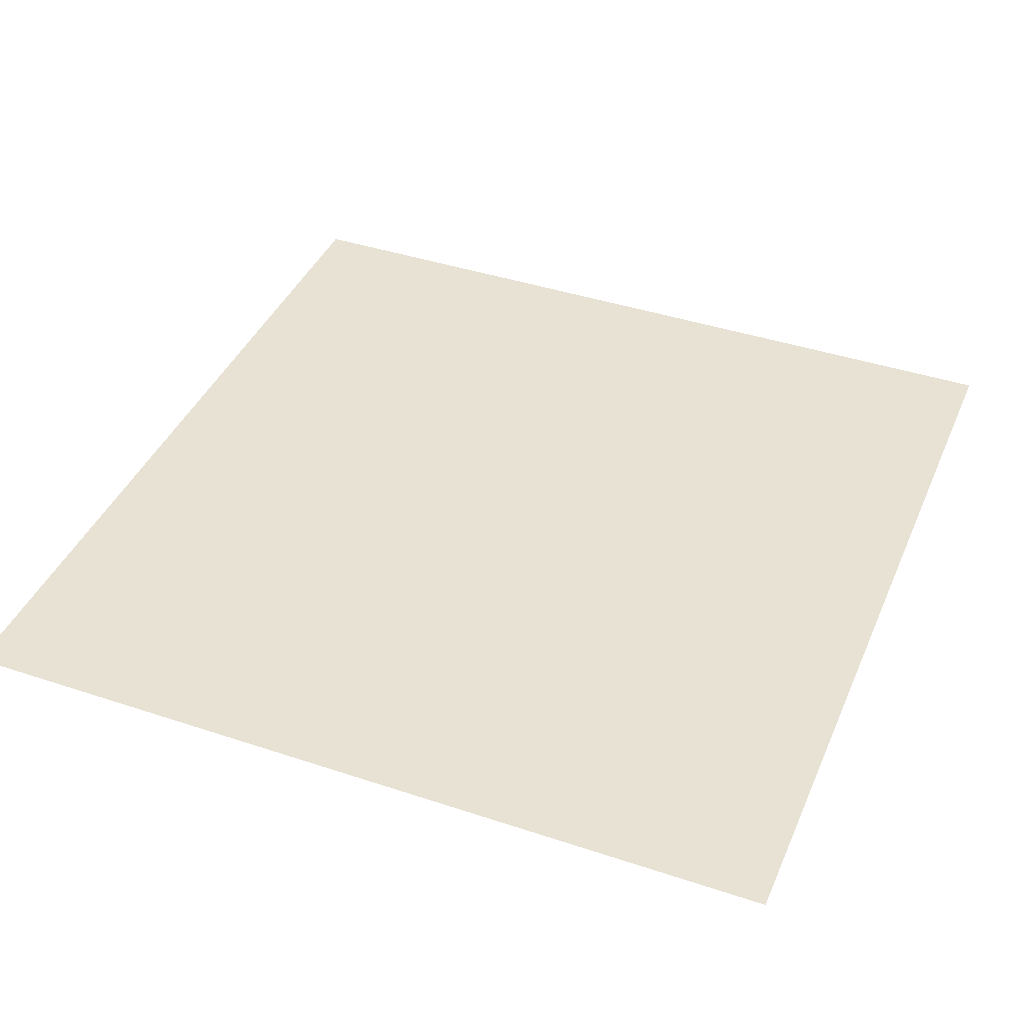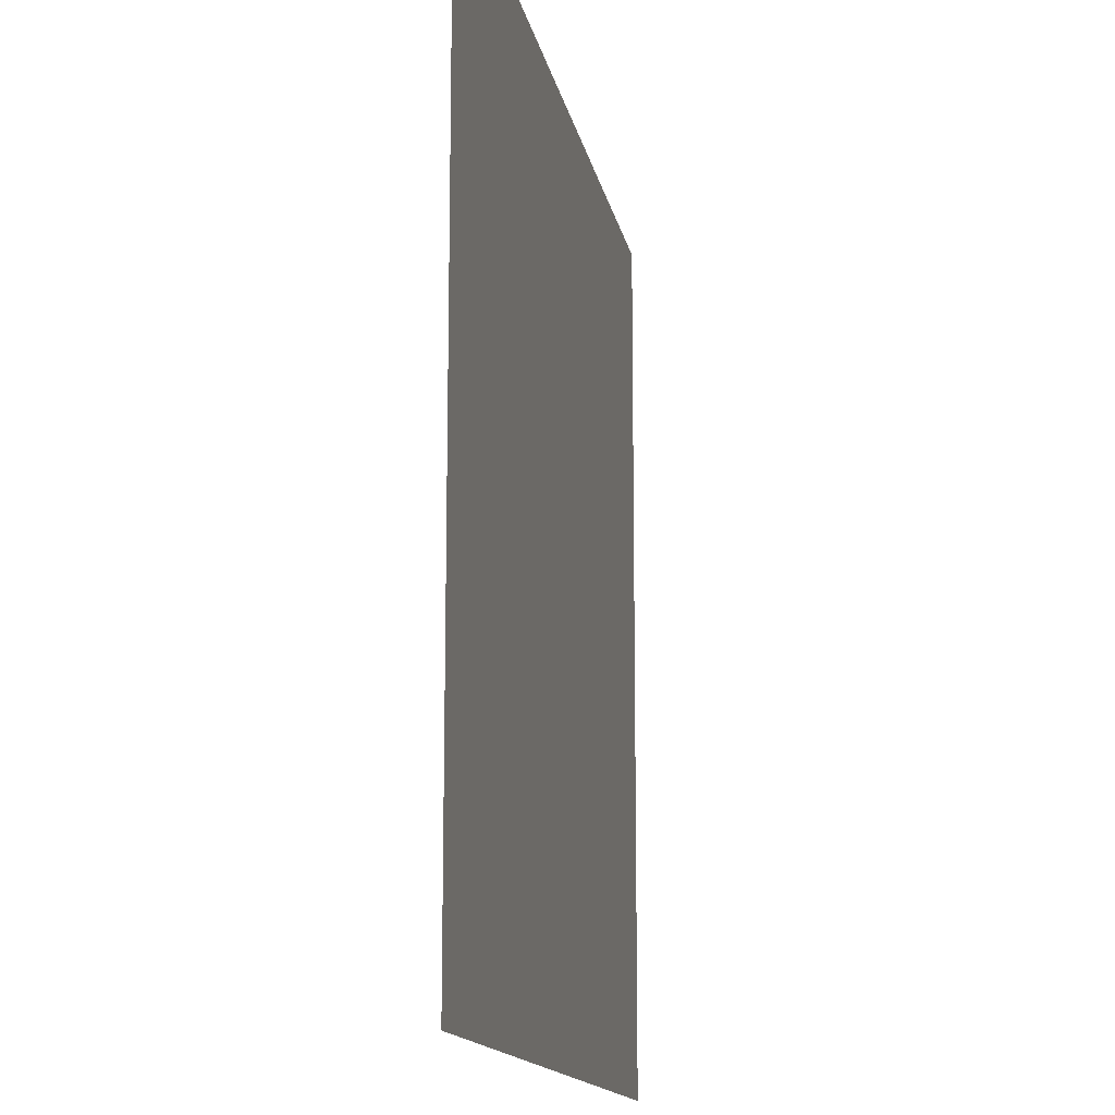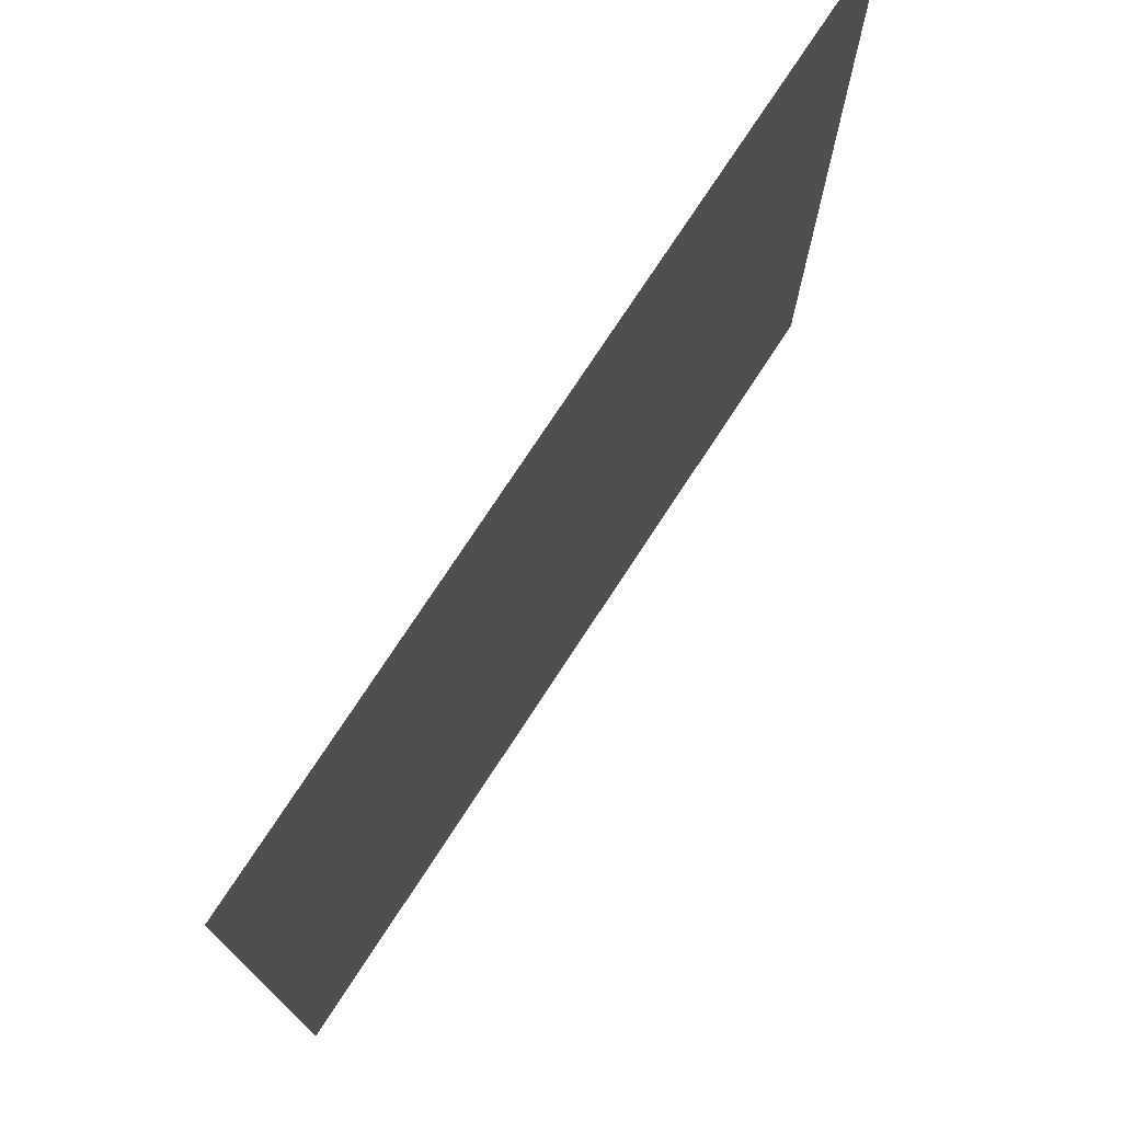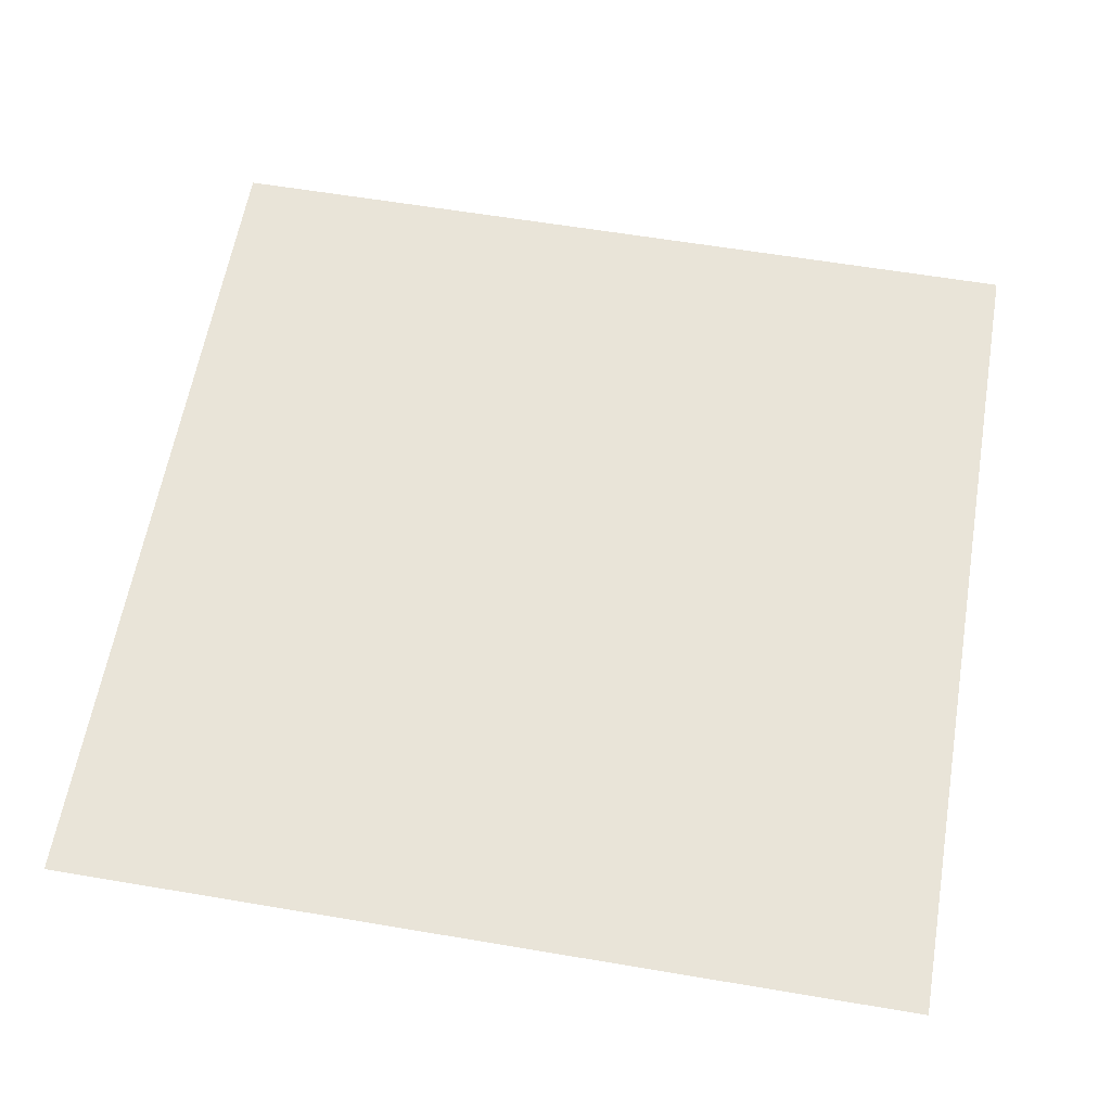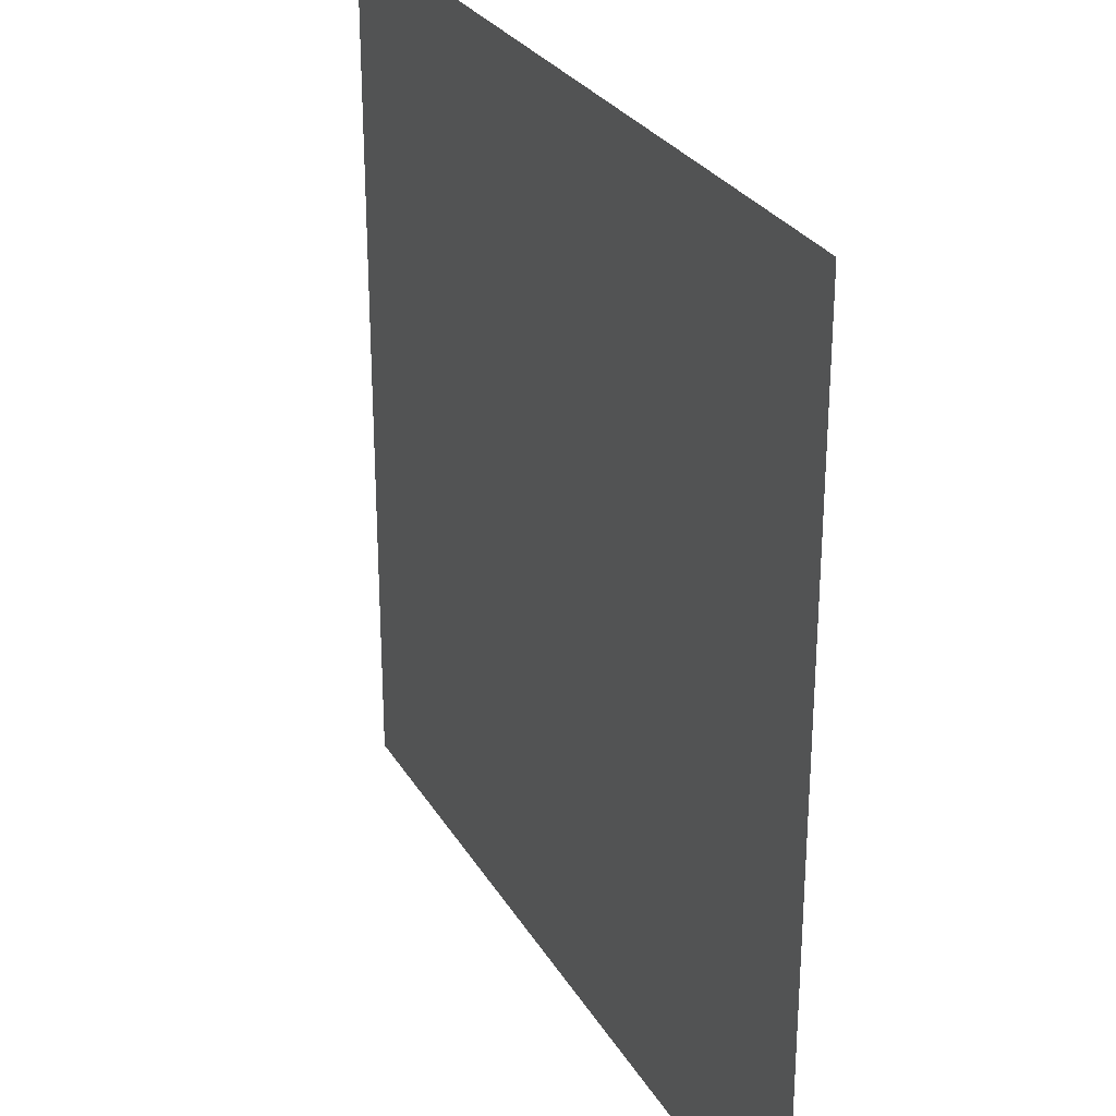
<metadata>
{"format":"obj","ext":"obj","renderer":"f3d","projection":"perspective","resolution":1024,"background":"white","views":[{"elev":40.9,"azim":-157.9,"up":"+Z"},{"elev":-14.2,"azim":-79.7,"up":"+Y"},{"elev":75.5,"azim":123.2,"up":"+Y"},{"elev":60.4,"azim":-80.2,"up":"+Z"},{"elev":28.1,"azim":65.1,"up":"+Y"}]}
</metadata>
<code>
v -1408 -832 0
v -1472 -832 0
v -1472 -768 0
v -1408 -768 0
v -1472 -832 0
v -1536 -832 0
v -1536 -768 0
v -1472 -768 0
v -1408 -896 0
v -1472 -896 0
v -1472 -832 0
v -1408 -832 0
v -1472 -896 0
v -1536 -896 0
v -1536 -832 0
v -1472 -832 0
g Glow_easy_v2_mesh_0008
f 1 2 3 4
f 5 6 7 8
f 9 10 11 12
f 13 14 15 16

</code>
